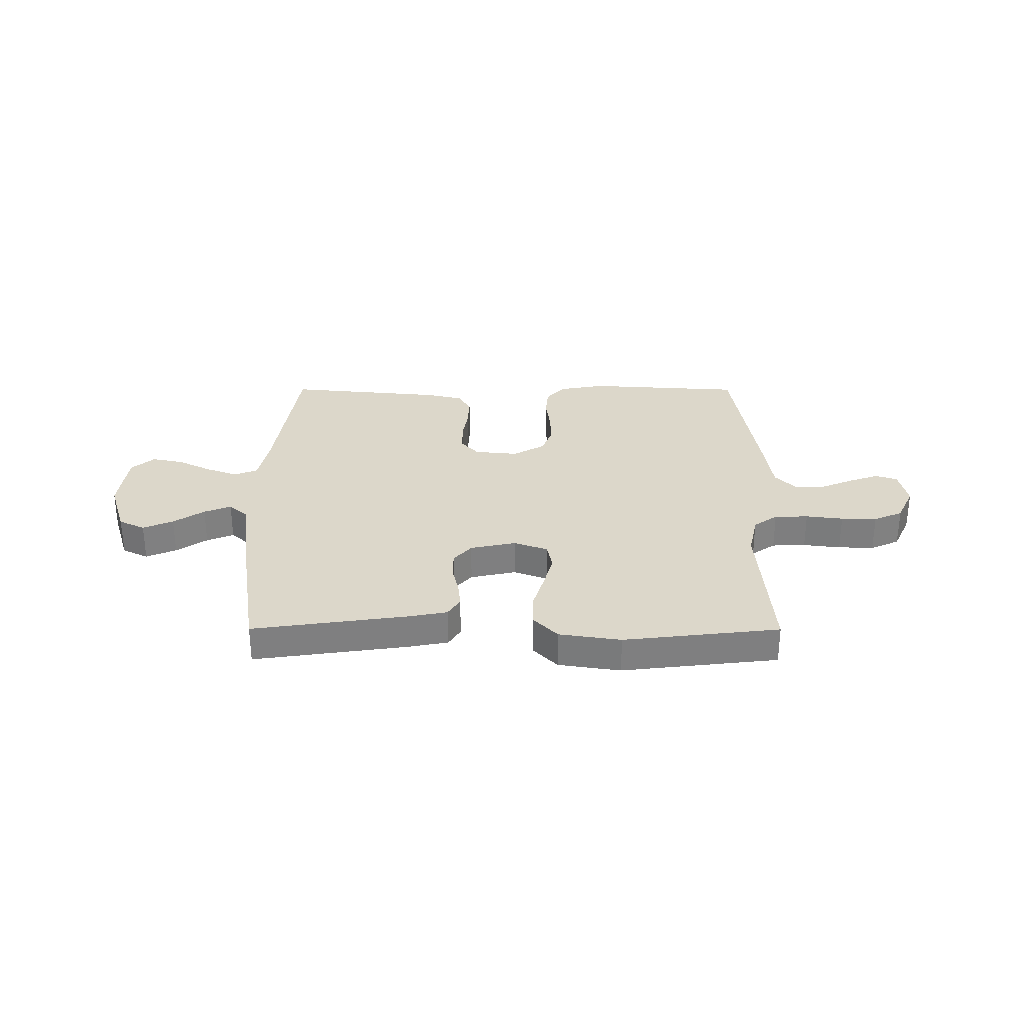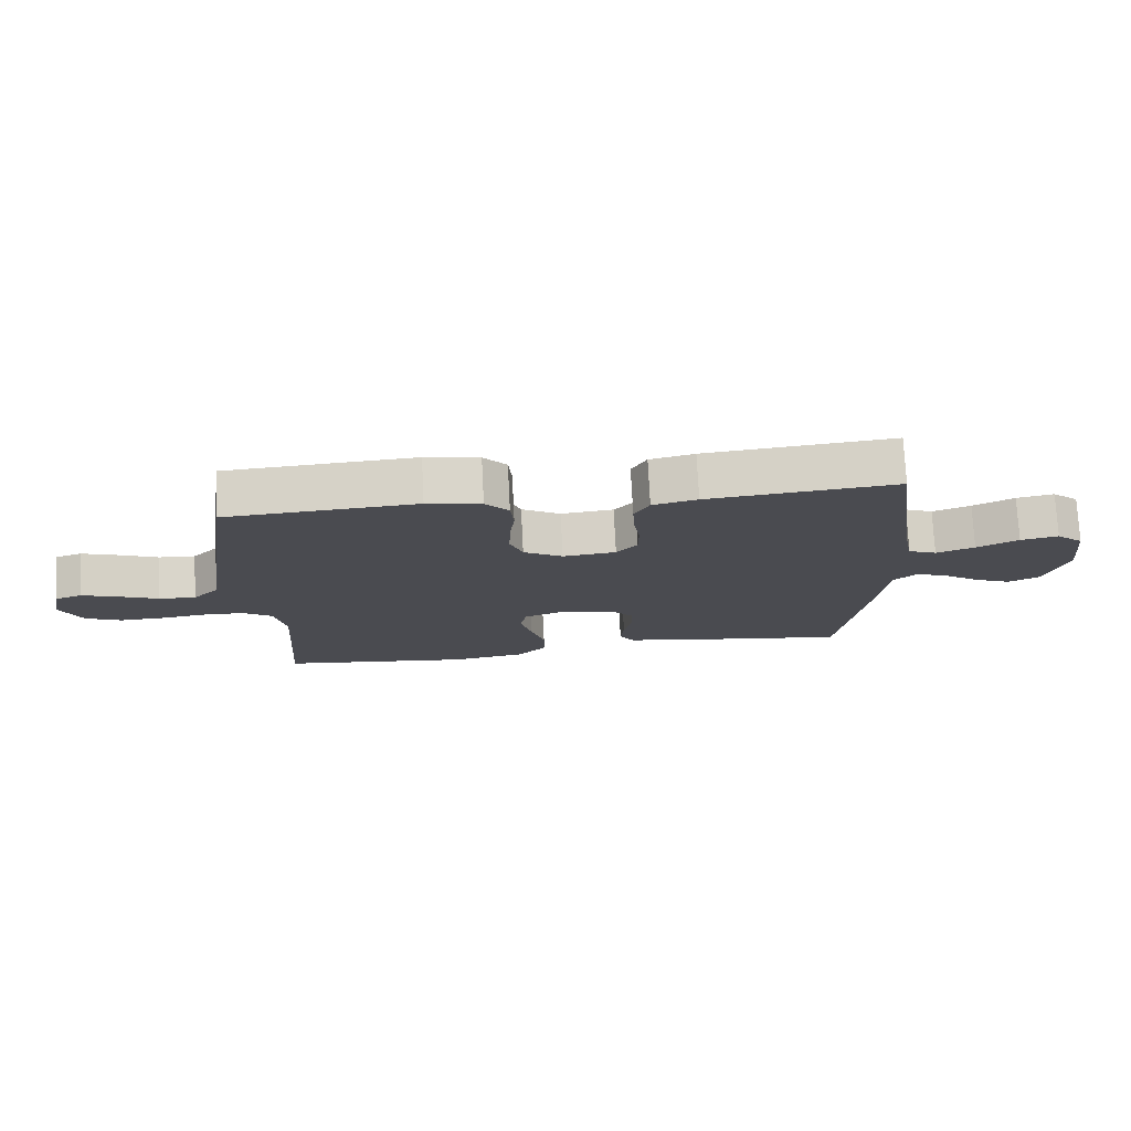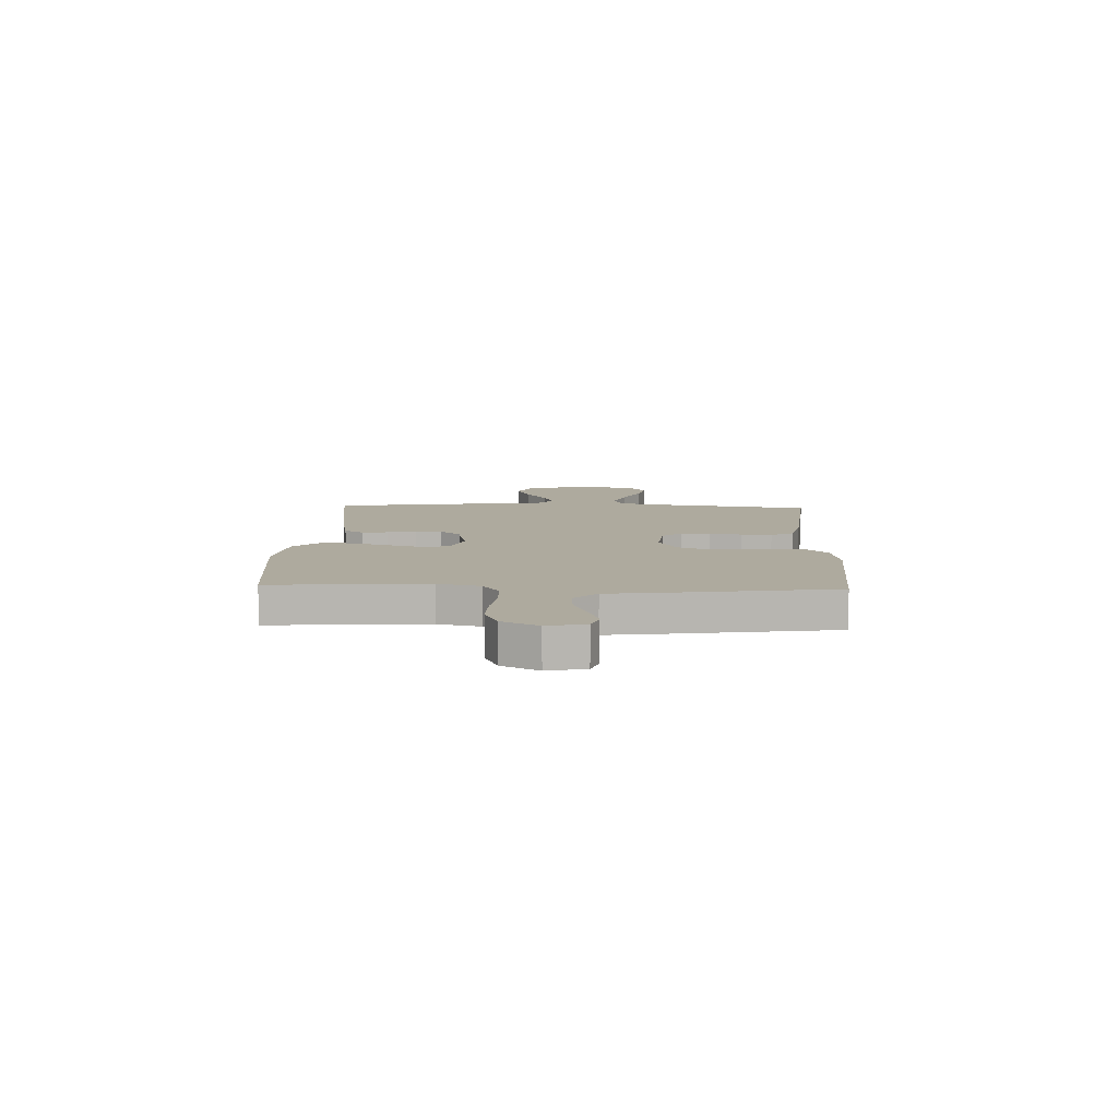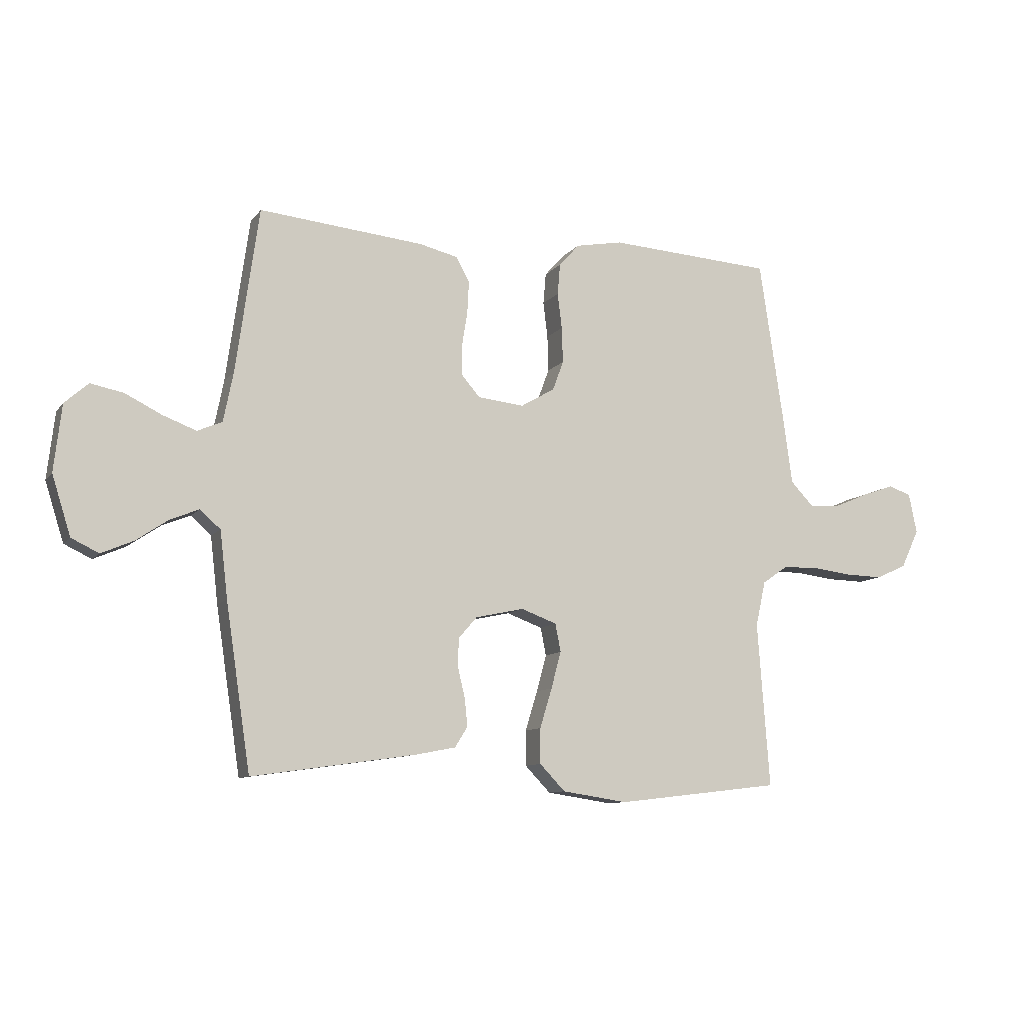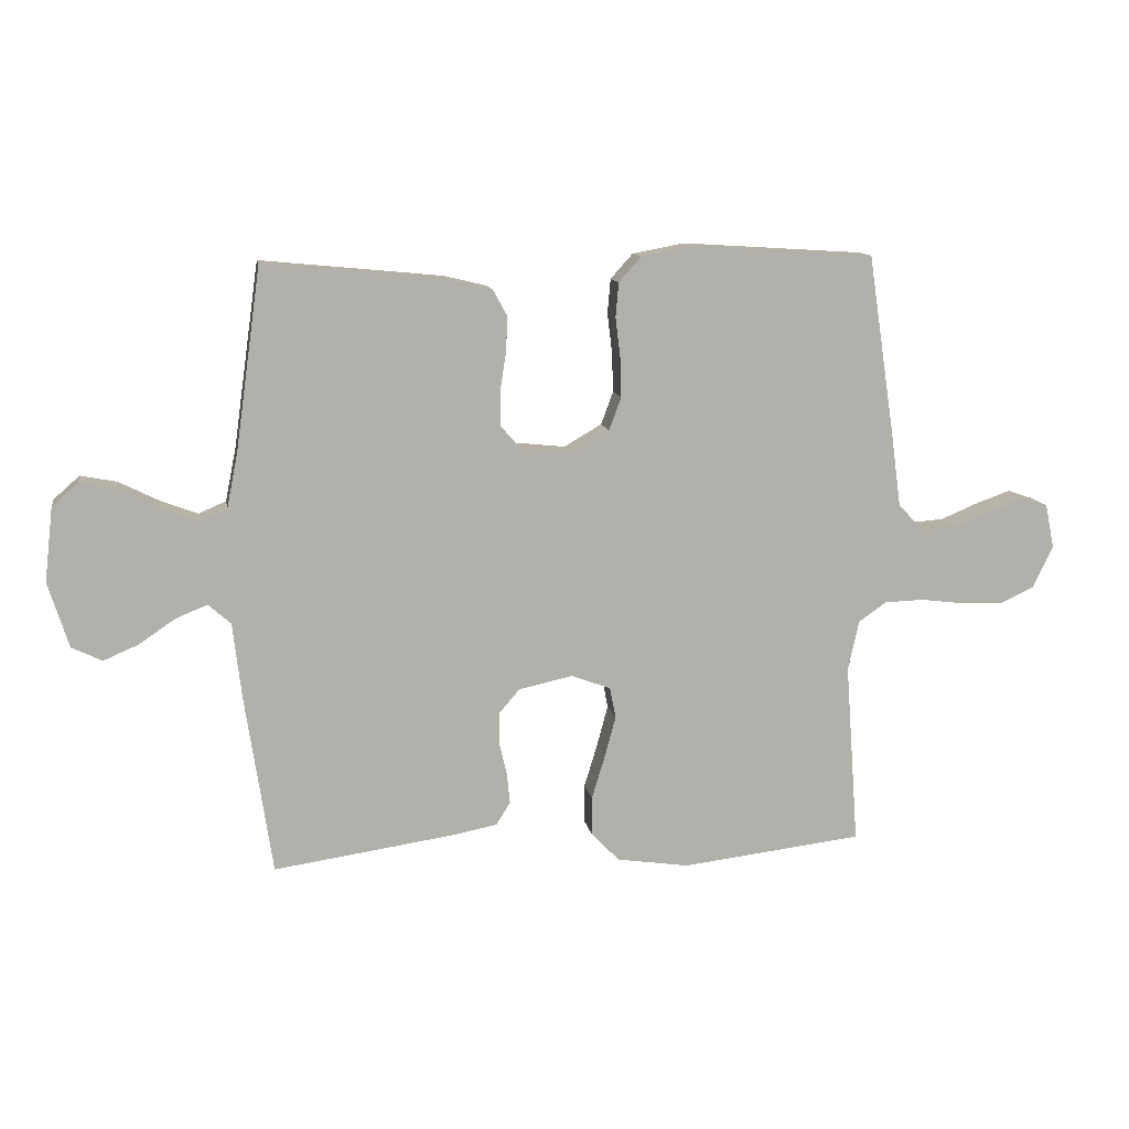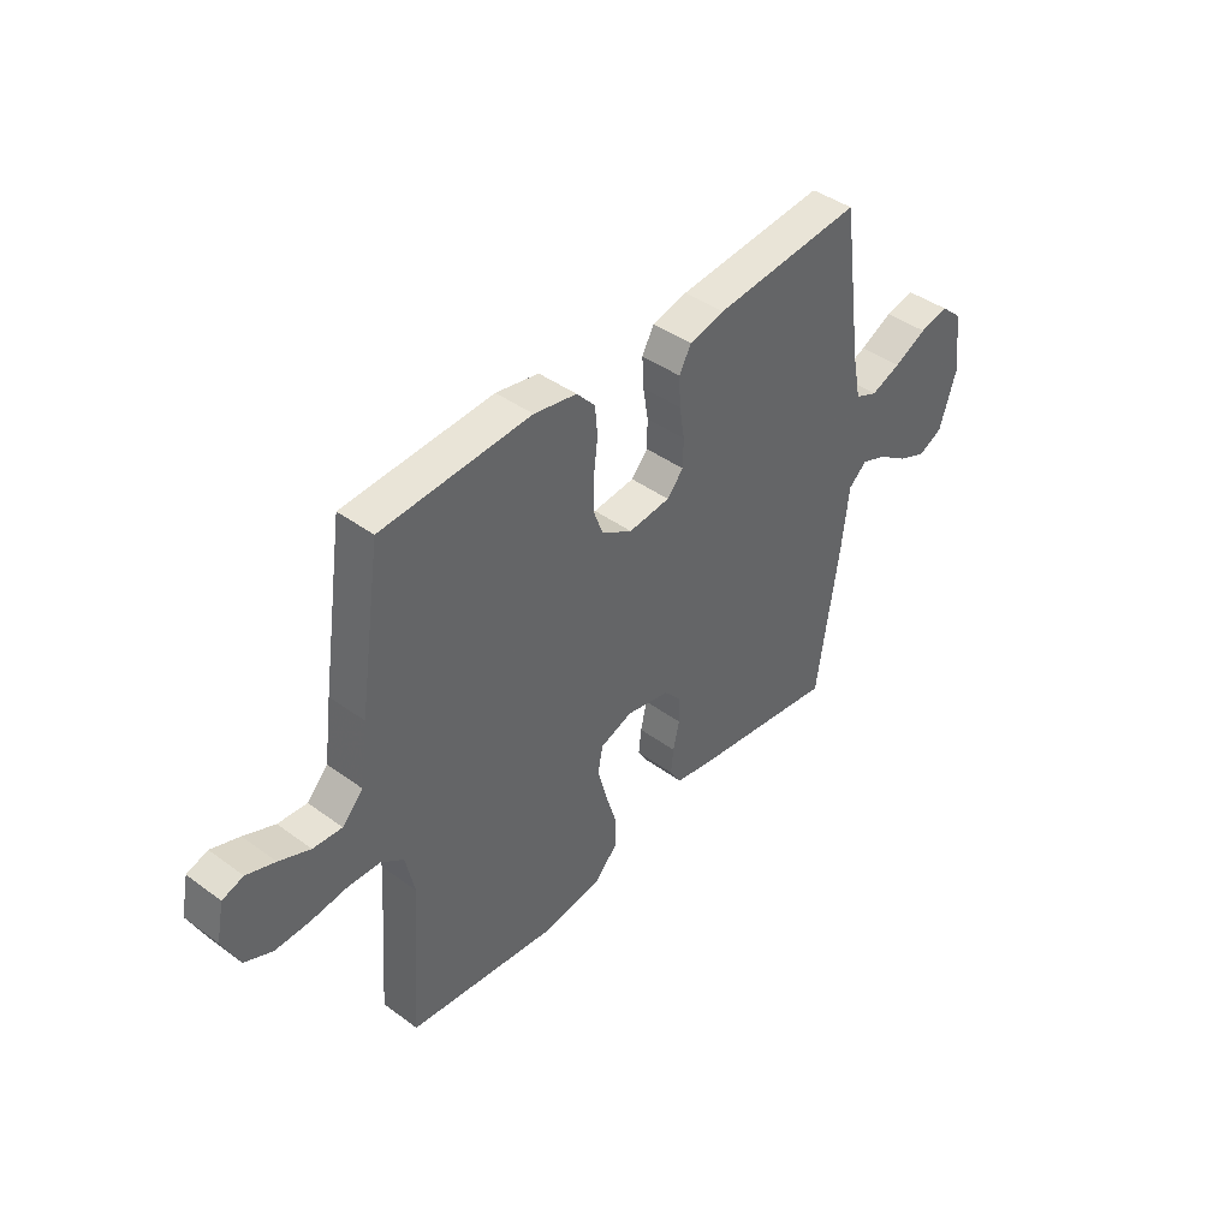
<metadata>
{"format":"obj","ext":"obj","renderer":"f3d","projection":"perspective","resolution":1024,"background":"white","views":[{"elev":30.6,"azim":-179.9,"up":"+Y"},{"elev":75.4,"azim":-2.9,"up":"+Z"},{"elev":9.3,"azim":-87.7,"up":"+Y"},{"elev":-9.7,"azim":158.4,"up":"+Z"},{"elev":11.7,"azim":170.1,"up":"+Z"},{"elev":42.4,"azim":-48.8,"up":"+Z"}]}
</metadata>
<code>
v 0.5 0.07 0.5
v 0.542 0.07 0.2
v 0.56 0.07 0.11
v 0.605 0.07 0.091
v 0.666 0.07 0.114
v 0.732 0.07 0.147
v 0.792 0.07 0.159
v 0.835 0.07 0.121
v 0.849 0.07 0
v 0.815 0.07 -0.108
v 0.765 0.07 -0.132
v 0.707 0.07 -0.107
v 0.648 0.07 -0.067
v 0.596 0.07 -0.046
v 0.559 0.07 -0.079
v 0.545 0.07 -0.2
v 0.5 0.07 -0.5
v 0.2 0.07 -0.457
v 0.128 0.07 -0.443
v 0.105 0.07 -0.406
v 0.11 0.07 -0.356
v 0.123 0.07 -0.301
v 0.122 0.07 -0.249
v 0.088 0.07 -0.21
v 0 0.07 -0.191
v -0.065 0.07 -0.215
v -0.075 0.07 -0.266
v -0.057 0.07 -0.333
v -0.035 0.07 -0.405
v -0.035 0.07 -0.469
v -0.081 0.07 -0.517
v -0.2 0.07 -0.535
v -0.5 0.07 -0.5
v -0.478 0.07 -0.2
v -0.496 0.07 -0.118
v -0.542 0.07 -0.086
v -0.607 0.07 -0.084
v -0.679 0.07 -0.093
v -0.748 0.07 -0.095
v -0.804 0.07 -0.07
v -0.837 0.07 0
v -0.822 0.07 0.073
v -0.78 0.07 0.087
v -0.723 0.07 0.067
v -0.661 0.07 0.041
v -0.603 0.07 0.037
v -0.561 0.07 0.081
v -0.545 0.07 0.2
v -0.5 0.07 0.5
v -0.2 0.07 0.519
v -0.114 0.07 0.503
v -0.077 0.07 0.462
v -0.072 0.07 0.405
v -0.08 0.07 0.34
v -0.082 0.07 0.275
v -0.062 0.07 0.221
v 0 0.07 0.185
v 0.084 0.07 0.194
v 0.117 0.07 0.232
v 0.118 0.07 0.288
v 0.108 0.07 0.351
v 0.105 0.07 0.41
v 0.129 0.07 0.454
v 0.2 0.07 0.471
v 0.5 0 0.5
v 0.542 0 0.2
v 0.56 0 0.11
v 0.605 0 0.091
v 0.666 0 0.114
v 0.732 0 0.147
v 0.792 0 0.159
v 0.835 0 0.121
v 0.849 0 0
v 0.815 0 -0.108
v 0.765 0 -0.132
v 0.707 0 -0.107
v 0.648 0 -0.067
v 0.596 0 -0.046
v 0.559 0 -0.079
v 0.545 0 -0.2
v 0.5 0 -0.5
v 0.2 0 -0.457
v 0.128 0 -0.443
v 0.105 0 -0.406
v 0.11 0 -0.356
v 0.123 0 -0.301
v 0.122 0 -0.249
v 0.088 0 -0.21
v 0 0 -0.191
v -0.065 0 -0.215
v -0.075 0 -0.266
v -0.057 0 -0.333
v -0.035 0 -0.405
v -0.035 0 -0.469
v -0.081 0 -0.517
v -0.2 0 -0.535
v -0.5 0 -0.5
v -0.478 0 -0.2
v -0.496 0 -0.118
v -0.542 0 -0.086
v -0.607 0 -0.084
v -0.679 0 -0.093
v -0.748 0 -0.095
v -0.804 0 -0.07
v -0.837 0 0
v -0.822 0 0.073
v -0.78 0 0.087
v -0.723 0 0.067
v -0.661 0 0.041
v -0.603 0 0.037
v -0.561 0 0.081
v -0.545 0 0.2
v -0.5 0 0.5
v -0.2 0 0.519
v -0.114 0 0.503
v -0.077 0 0.462
v -0.072 0 0.405
v -0.08 0 0.34
v -0.082 0 0.275
v -0.062 0 0.221
v 0 0 0.185
v 0.084 0 0.194
v 0.117 0 0.232
v 0.118 0 0.288
v 0.108 0 0.351
v 0.105 0 0.41
v 0.129 0 0.454
v 0.2 0 0.471
f 64 1 2
f 63 64 2
f 62 63 2
f 61 62 2
f 60 61 2
f 59 60 2 3
f 58 59 3 4
f 57 58 4
f 52 53 54
f 51 52 54
f 50 51 54
f 49 50 54
f 48 49 54
f 47 48 54
f 46 47 54 55
f 43 44 45
f 42 43 45
f 41 42 45
f 40 41 45
f 39 40 45
f 38 39 45
f 37 38 45
f 36 37 45 46
f 46 55 56
f 36 46 56
f 35 36 56
f 32 33 34
f 31 32 34
f 30 31 34
f 29 30 34
f 28 29 34
f 27 28 34 35
f 20 21 22
f 19 20 22
f 18 19 22
f 17 18 22
f 16 17 22
f 15 16 22
f 14 15 22 23
f 11 12 13
f 10 11 13
f 9 10 13
f 8 9 13
f 7 8 13
f 6 7 13
f 5 6 13
f 4 5 13 14
f 14 23 24
f 4 14 24
f 57 4 24
f 35 56 57
f 27 35 57
f 26 27 57
f 57 24 25
f 25 26 57
f 66 65 128
f 66 128 127
f 66 127 126
f 66 126 125
f 66 125 124
f 67 66 124 123
f 68 67 123 122
f 68 122 121
f 118 117 116
f 118 116 115
f 118 115 114
f 118 114 113
f 118 113 112
f 118 112 111
f 119 118 111 110
f 109 108 107
f 109 107 106
f 109 106 105
f 109 105 104
f 109 104 103
f 109 103 102
f 109 102 101
f 110 109 101 100
f 120 119 110
f 120 110 100
f 120 100 99
f 98 97 96
f 98 96 95
f 98 95 94
f 98 94 93
f 98 93 92
f 99 98 92 91
f 86 85 84
f 86 84 83
f 86 83 82
f 86 82 81
f 86 81 80
f 86 80 79
f 87 86 79 78
f 77 76 75
f 77 75 74
f 77 74 73
f 77 73 72
f 77 72 71
f 77 71 70
f 77 70 69
f 78 77 69 68
f 88 87 78
f 88 78 68
f 88 68 121
f 121 120 99
f 121 99 91
f 121 91 90
f 89 88 121
f 121 90 89
f 1 65 66 2
f 2 66 67 3
f 3 67 68 4
f 4 68 69 5
f 5 69 70 6
f 6 70 71 7
f 7 71 72 8
f 8 72 73 9
f 9 73 74 10
f 10 74 75 11
f 11 75 76 12
f 12 76 77 13
f 13 77 78 14
f 14 78 79 15
f 15 79 80 16
f 16 80 81 17
f 17 81 82 18
f 18 82 83 19
f 19 83 84 20
f 20 84 85 21
f 21 85 86 22
f 22 86 87 23
f 23 87 88 24
f 24 88 89 25
f 25 89 90 26
f 26 90 91 27
f 27 91 92 28
f 28 92 93 29
f 29 93 94 30
f 30 94 95 31
f 31 95 96 32
f 32 96 97 33
f 33 97 98 34
f 34 98 99 35
f 35 99 100 36
f 36 100 101 37
f 37 101 102 38
f 38 102 103 39
f 39 103 104 40
f 40 104 105 41
f 41 105 106 42
f 42 106 107 43
f 43 107 108 44
f 44 108 109 45
f 45 109 110 46
f 46 110 111 47
f 47 111 112 48
f 48 112 113 49
f 49 113 114 50
f 50 114 115 51
f 51 115 116 52
f 52 116 117 53
f 53 117 118 54
f 54 118 119 55
f 55 119 120 56
f 56 120 121 57
f 57 121 122 58
f 58 122 123 59
f 59 123 124 60
f 60 124 125 61
f 61 125 126 62
f 62 126 127 63
f 63 127 128 64
f 64 128 65 1

</code>
